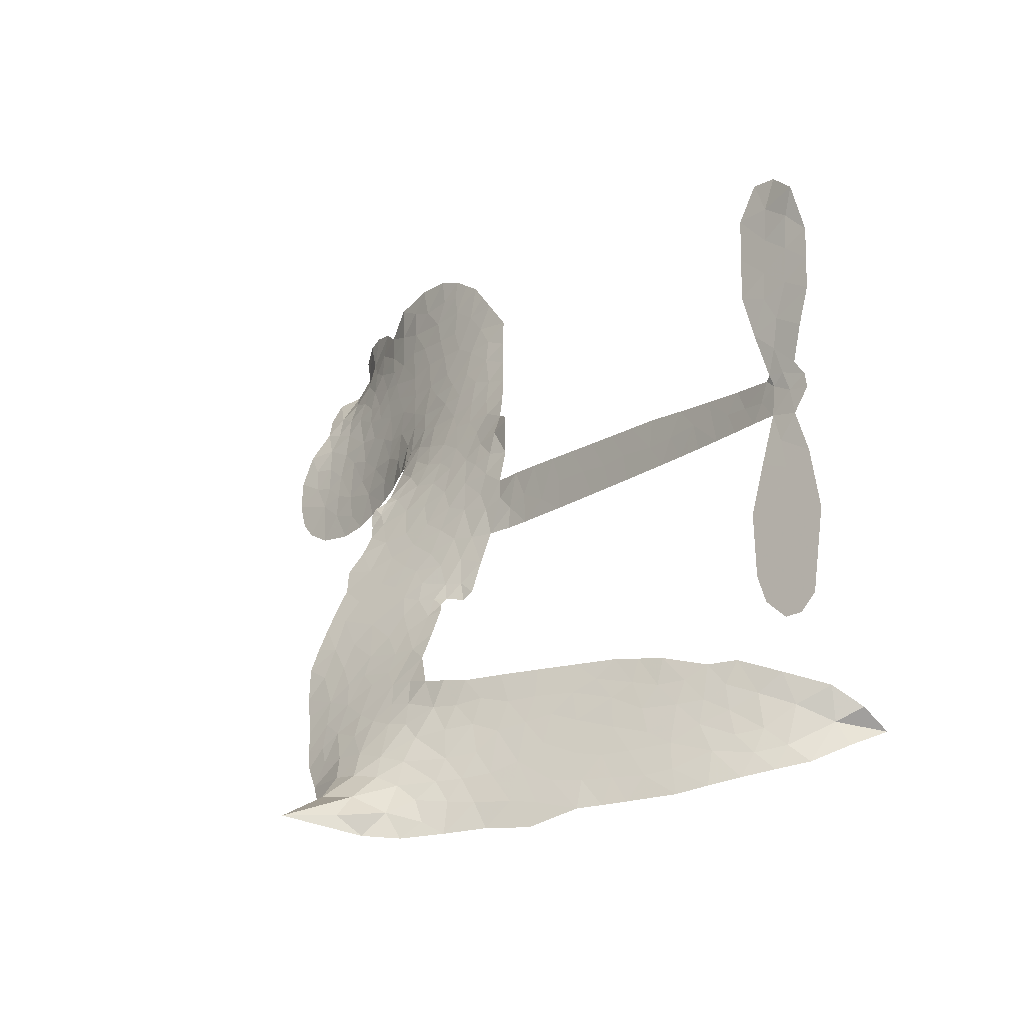
<metadata>
{"format":"obj","ext":"obj","renderer":"f3d","projection":"perspective","resolution":1024,"background":"white","views":[{"elev":-21.0,"azim":40.4,"up":"+Y"}]}
</metadata>
<code>
v -6.904 0.6239 0.2257
v -6.882 0.699 0.2142
v -6.844 0.7661 0.1893
v -6.867 0.8249 0.1564
v -6.862 0.881 0.1258
v -6.826 0.9545 0
v -6.784 0.9991 0.102
v -6.738 1.024 0.135
v -6.694 1.03 0.1547
v -6.632 1.014 0.1819
v -6.57 0.9676 0.2241
v -6.501 1.015 0.2597
v -6.406 1.037 0.2811
v -6.326 1.034 0.2947
v -6.265 1.011 0.3046
v -6.187 0.9608 0.3194
v -6.058 0.8087 0.357
v -6.05 0.7431 0.3705
v -5.971 0.4881 0.4716
v -5.945 0.477 0.486
v -5.93 0.4539 0.5
v -5.923 0.289 0.5272
v -5.408 0.2729 0.6118
v -5.057 0.241 0.6795
v -5.045 0.2489 0.6864
v -5.085 0.4281 0.7179
v -5.071 0.5985 0.7338
v -5.028 0.6671 0.7382
v -4.978 0.666 0.741
v -4.931 0.6266 0.75
v -4.912 0.53 0.73
v -4.924 0.4034 0.7164
v -4.98 0.259 0.6913
v -4.959 0.2296 0.6867
v -4.956 0.1984 0.6845
v -4.991 0.1511 0.6806
v -4.962 0.06243 0.6797
v -4.94 -0.06852 0.6797
v -4.965 -0.2437 0.6797
v -4.999 -0.2781 0.6797
v -5.036 -0.28 0.6797
v -5.081 -0.2388 0.6797
v -5.101 -0.1797 0.6797
v -5.106 -0.04383 0.6797
v -5.046 0.1613 0.6784
v -5.934 0.1526 0.5463
v -5.967 0.007617 0.5748
v -5.991 -0.007523 0.5774
v -6.035 0.001925 0.5876
v -6.042 -0.01465 0.6008
v -6.031 -0.03135 0.6103
v -6.034 -0.1609 0.669
v -5.994 -0.2333 0.7013
v -5.879 -0.2507 0.6935
v -5.545 -0.2432 0.5832
v -5.443 -0.2524 0.546
v -5.354 -0.2751 0.5055
v -5.295 -0.2708 0.4795
v -5.126 -0.3355 0.3786
v -5.083 -0.3796 0.324
v -5.075 -0.4199 0.25
v -5.106 -0.4632 0.3476
v -5.17 -0.4994 0.4048
v -5.423 -0.5538 0.5381
v -5.623 -0.569 0.6229
v -5.722 -0.6014 0.662
v -5.815 -0.5958 0.6969
v -5.984 -0.6089 0.7854
v -6.052 -0.6017 0.8353
v -6.13 -0.5744 1
v -6.239 -0.4973 0.7852
v -6.333 -0.3839 0.7241
v -6.409 -0.189 0.6592
v -6.425 -0.1091 0.64
v -6.377 0.09995 0.5732
v -6.389 0.1567 0.5548
v -6.361 0.2044 0.5366
v -6.356 0.2519 0.5138
v -6.382 0.3199 0.488
v -6.372 0.3418 0.4836
v -6.348 0.3519 0.475
v -6.344 0.3724 0.4601
v -6.365 0.4606 0.3966
v -6.396 0.4943 0.3579
v -6.439 0.5008 0.3262
v -6.644 0.425 0.2586
v -6.709 0.4151 0.2511
v -6.793 0.4254 0.2439
v -6.851 0.456 0.2394
v -6.882 0.4911 0.2368
v -6.902 0.5545 0.2319
v -5.49 0.1569 0.5994
v -5.037 0.2236 0.682
v -6.311 0.3552 0.4707
v -6.068 0.006363 0.5938
v -6.033 -0.09609 0.6381
v -6.349 0.3192 0.4874
v -5.976 0.4407 0.4858
v -5.951 0.08045 0.5622
v -5.268 0.1591 0.6359
v -5.011 0.2457 0.688
v -5.157 0.1602 0.6569
v -5.101 0.1608 0.6682
v -6.368 0.286 0.4976
v -6.047 0.04233 0.5788
v -5.065 0.3385 0.7066
v -4.999 0.2045 0.6836
v -5.023 0.3007 0.6984
v -5.133 -0.4108 0.3594
v -5.02 -0.2235 0.6797
v -6.298 0.4237 0.4356
v -6.067 -0.04048 0.6142
v -6.326 0.2831 0.5014
v -6.804 0.5282 0.2382
v -6.705 0.9487 0.1552
v -6.407 0.5718 0.3324
v -5.927 0.3719 0.5019
v -6.002 0.03657 0.574
v -5.233 0.257 0.6416
v -5.145 0.249 0.6585
v -6.122 0.06267 0.5787
v -6.059 0.4734 0.4567
v -6.293 0.2208 0.5268
v -6.323 0.5327 0.378
v -6.016 0.1043 0.5604
v -5.076 0.1991 0.6737
v -6.151 -0.01893 0.6088
v -5.125 0.2039 0.6633
v -5.177 0.2081 0.6528
v -6.315 0.1437 0.5563
v -5.317 -0.3779 0.4835
v -5.076 0.05876 0.6798
v -5.004 0.6048 0.7367
v -4.952 0.3312 0.7065
v -4.953 -0.1561 0.6797
v -6.765 0.8454 0.1614
v -5.212 0.1597 0.6462
v -5.321 -0.3212 0.4878
v -5.029 0.1007 0.6796
v -5.419 -0.3569 0.5314
v -5.21 -0.3031 0.436
v -5.26 -0.3453 0.4558
v -6.336 0.9126 0.2996
v -6.005 -0.4861 0.7746
v -6.84 0.5907 0.2303
v -6.693 0.525 0.2508
v -6.766 0.9399 0.111
v -6.185 0.3654 0.4757
v -6.137 -0.1264 0.6496
v -5.078 0.5133 0.7265
v -5.007 0.3606 0.709
v -6.811 0.8125 0.1686
v -6.745 0.7316 0.2103
v -6.759 0.7878 0.189
v -6.652 0.7839 0.2197
v -6.704 0.8227 0.1922
v -5.296 -0.5267 0.4788
v -5.194 -0.3731 0.4135
v -6.314 0.9717 0.2993
v -6.171 0.7608 0.3529
v -6.012 -0.5504 0.8021
v -6.684 0.4676 0.2536
v -6.542 0.463 0.2803
v -6.75 0.4869 0.2454
v -6.25 0.3784 0.4638
v -6.08 -0.1277 0.6517
v -6.11 -0.2164 0.6851
v -6.704 0.7681 0.2092
v -6.66 0.6778 0.2398
v -6.621 0.8802 0.2106
v -6.715 0.8857 0.1665
v -6.387 0.9653 0.2852
v -6.255 0.9162 0.3145
v -6.108 0.769 0.3597
v -5.9 -0.6025 0.7377
v -6.082 -0.5103 0.8371
v -6.257 0.3053 0.4939
v -6.194 0.4871 0.4282
v -6.653 0.8373 0.2071
v -6.574 0.8114 0.2406
v -6.122 0.8846 0.3381
v -6.309 0.4787 0.4059
v -5.961 -0.5233 0.7629
v -5.911 -0.4301 0.7213
v -6.237 0.4407 0.4387
v -6.146 0.8226 0.3449
v -6.011 0.6151 0.4135
v -6.26 0.5057 0.4069
v -6.195 0.8763 0.329
v -6.244 0.6316 0.3697
v -6.126 0.6533 0.3864
v -6.27 0.5709 0.3811
v -6.1 0.7088 0.3747
v -6.186 0.571 0.4007
v -6.338 0.6366 0.3427
v -6.03 0.6789 0.3907
v -6.32 0.5862 0.3617
v -6.069 0.6319 0.4009
v -6.12 0.5862 0.408
v -6.057 0.5684 0.4239
v -6.105 0.5213 0.4322
v -5.991 0.5514 0.4395
v -6.129 0.4516 0.4521
v -6.035 0.5208 0.4445
v -6.372 0.5368 0.3566
v -6.116 0.01458 0.5947
v -6.167 0.03293 0.5908
v -6.197 0.1282 0.5591
v -6.251 -0.02148 0.6117
v -4.955 0.5719 0.7369
v -5.013 0.537 0.7299
v -5.024 0.466 0.722
v -6.746 0.6029 0.2361
v -6.748 0.5449 0.2418
v -6.055 0.324 0.5029
v -6.811 0.7023 0.211
v -6.513 0.5763 0.2908
v -6.051 -0.2178 0.6893
v -6.083 -0.3221 0.7251
v -6.037 -0.2788 0.7096
v -6.091 -0.2679 0.705
v -6.192 -0.2755 0.7037
v -6.139 -0.3028 0.7171
v -5.993 -0.3698 0.7315
v -6.213 -0.3829 0.7473
v -6.03 -0.3315 0.7248
v -6.07 -0.407 0.7615
v -5.96 -0.3013 0.71
v -6.187 -0.3323 0.7274
v -6.372 -0.2866 0.6901
v -6.141 -0.3879 0.7569
v -6.634 0.9464 0.1933
v -6.667 0.9057 0.1846
v -6.445 0.9883 0.2717
v -6.502 0.942 0.2538
v -6.438 0.9211 0.2745
v -6.495 0.8531 0.2617
v -6.226 0.9857 0.3118
v -6.268 0.9634 0.3078
v -6.081 -0.5606 0.8842
v -6.161 -0.5018 0.8518
v -6.588 0.7256 0.2505
v -6.155 0.9227 0.3281
v -6.291 0.7965 0.3236
v -6.252 0.1669 0.5464
v -6.262 0.09442 0.5721
v -6.161 0.2388 0.5222
v -6.227 0.2287 0.5242
v -6.186 0.1859 0.5395
v -6.119 0.1424 0.5533
v -6.308 -0.127 0.6463
v -5.031 0.4107 0.7155
v -4.976 0.4311 0.7185
v -4.918 0.4667 0.7232
v -4.965 0.5029 0.7269
v -6.791 0.5775 0.2347
v -6.797 0.6404 0.2253
v -6.738 0.6671 0.2266
v -5.983 0.3276 0.5093
v -6.074 0.3983 0.4783
v -6.795 0.751 0.1974
v -6.461 0.5531 0.3121
v -6.458 0.6295 0.3038
v -6.49 0.4819 0.2987
v -6.611 0.508 0.2655
v -6.534 0.5215 0.2851
v -6.583 0.5725 0.2703
v -6.553 0.6498 0.2714
v -6.056 -0.461 0.7878
v -6.007 -0.4271 0.7543
v -6.119 -0.4487 0.7952
v -6.184 -0.4411 0.7847
v -5.923 -0.3609 0.7124
v -5.712 -0.2473 0.6428
v -5.901 -0.3059 0.7002
v -5.857 -0.3552 0.6932
v -5.796 -0.2491 0.6703
v -5.843 -0.422 0.6962
v -5.871 -0.4806 0.7136
v -5.738 -0.3645 0.6548
v -5.842 -0.2974 0.6848
v -5.925 -0.4825 0.7373
v -5.84 -0.537 0.7058
v -5.799 -0.3777 0.6767
v -5.778 -0.3125 0.666
v -5.765 -0.5395 0.6752
v -5.718 -0.3075 0.6458
v -5.751 -0.4521 0.6647
v -5.627 -0.3712 0.6146
v -5.809 -0.4735 0.6883
v -5.628 -0.2453 0.6131
v -5.682 -0.3522 0.6342
v -5.697 -0.4153 0.6426
v -5.636 -0.3084 0.6166
v -5.678 -0.5009 0.6397
v -5.552 -0.3287 0.5857
v -5.937 -0.242 0.7027
v -6.556 0.9005 0.2353
v -6.604 0.7725 0.2374
v -6.638 0.7342 0.2343
v -6.553 0.7639 0.2548
v -6.52 0.806 0.2592
v -6.528 0.7069 0.2708
v -6.425 0.7844 0.2913
v -6.498 0.7542 0.2734
v -6.462 0.6969 0.2928
v -6.4 0.666 0.3173
v -6.385 0.6173 0.3315
v -6.336 0.7231 0.3253
v -6.409 0.7259 0.3044
v -6.255 0.851 0.3226
v -6.317 0.8531 0.3098
v -6.226 0.7931 0.337
v -6.392 0.8617 0.291
v -6.358 0.7991 0.3071
v -6.262 0.728 0.3424
v -6.209 0.07205 0.5786
v -6.255 0.0366 0.5919
v -6.402 -0.004699 0.6113
v -6.321 0.05775 0.5866
v -6.389 0.04766 0.5936
v -6.349 0.01067 0.6036
v -6.356 -0.06661 0.628
v -6.152 0.104 0.5663
v -6.076 0.1005 0.5645
v -6.051 0.1674 0.5454
v -6.369 -0.1394 0.6483
v -6.258 -0.309 0.7103
v -6.854 0.6499 0.2217
v -5.983 0.3844 0.4951
v -6.133 0.3931 0.472
v -6.181 0.4253 0.4535
v -6.127 0.3211 0.4968
v -6.029 0.4286 0.4769
v -6.593 0.4441 0.2675
v -6.508 0.6261 0.2876
v -6.604 0.6721 0.2543
v -6.638 0.6133 0.2533
v -6.694 0.629 0.2406
v -5.709 -0.5472 0.6543
v -5.63 -0.445 0.6182
v -6.545 0.852 0.2449
v -6.444 0.8681 0.2761
v -6.296 0.679 0.3446
v -6.294 -0.06617 0.6271
v -6.223 -0.1147 0.6437
v -6.413 -0.05694 0.6271
v -5.993 0.1571 0.5475
v -5.96 0.2233 0.5353
v -6.104 0.2058 0.5342
v -6.036 0.2436 0.5264
v -6.032 0.3698 0.4925
v -6.19 0.2989 0.4999
v -6.644 0.5559 0.2572
v -5.615 -0.5064 0.6153
v -5.523 -0.5615 0.5793
v -5.518 -0.4503 0.5739
v -5.573 -0.5653 0.6006
v -5.552 -0.5062 0.5895
v -5.487 -0.5072 0.5625
v -5.574 -0.4547 0.5968
v -5.551 -0.3939 0.5858
v -5.434 -0.4406 0.538
v -5.49 -0.3596 0.561
v -5.456 -0.3103 0.5482
v -5.401 -0.3044 0.525
v -5.494 -0.2478 0.5649
v -5.712 0.1548 0.5668
v -5.665 0.2809 0.5732
v -5.988 0.2719 0.5228
v -6.094 0.2674 0.5162
v -5.43 -0.4975 0.5385
v -5.353 -0.4643 0.5021
v -5.36 -0.5403 0.5102
v -5.254 -0.4222 0.4493
v -5.508 -0.2991 0.569
v -5.823 0.1537 0.5522
v -5.308 -0.4322 0.4787
v -5.233 -0.5131 0.4437
v -5.272 -0.4741 0.4618
v -5.212 -0.4604 0.4252
v -5.794 0.285 0.5547
v -5.912 0.2402 0.5374
v -5.859 0.287 0.5441
v -5.03 -0.1458 0.6797
v -4.986 -0.1067 0.6797
v -5.018 -0.02217 0.6797
v -5.103 -0.1117 0.6797
v -5.046 -0.08327 0.6797
v -6.803 0.8922 0.1157
v -6.119 -0.06953 0.6274
v -6.18 -0.07237 0.6288
v -6.183 0.6319 0.3826
v -6.174 0.6961 0.3671
v -6.158 0.526 0.4213
v -6.286 -0.4407 0.7518
v -6.273 -0.3818 0.7348
v -5.585 -0.2826 0.5978
v -6.322 -0.2141 0.6725
v -6.253 -0.2366 0.685
v -6.186 -0.1978 0.6748
v -6.273 -0.178 0.6639
v -6.141 -0.1764 0.6685
v -6.224 -0.165 0.6614
v -5.48 -0.4126 0.5572
v -5.376 -0.4042 0.5116
v -5.366 -0.3512 0.5075
v -5.828 0.2237 0.5506
v -5.879 0.1532 0.5468
v -5.768 0.193 0.5592
v -5.73 0.283 0.564
v -5.601 0.1559 0.5828
v -5.708 0.2206 0.5674
v -5.657 0.1553 0.5747
v -5.537 0.2769 0.5922
v -5.629 0.2203 0.5786
v -5.561 0.2121 0.5888
v -5.601 0.2789 0.5826
v -5.546 0.1564 0.591
v -4.951 -0.003043 0.6797
v -5.018 0.03876 0.6797
v -5.091 0.007466 0.6797
v -6.228 0.6849 0.3594
v -6.39 -0.2378 0.6737
v -6.311 -0.2755 0.6931
v -6.353 -0.3353 0.7075
v -6.301 -0.3378 0.7149
v -5.876 0.2043 0.545
v -5.32 0.2649 0.6259
v -5.28 0.2189 0.6334
v -5.379 0.158 0.6169
v -5.323 0.1586 0.6262
v -5.352 0.2127 0.6213
v -5.415 0.2101 0.6111
v -5.472 0.2749 0.6019
v -5.499 0.2186 0.5981
v -5.896 -0.5305 0.7309
v -5.944 -0.5736 0.7601
f 112 206 391
f 186 160 174
f 75 130 76
f 203 122 201
f 105 121 206
f 45 107 93
f 51 50 112
f 123 78 77
f 89 88 114
f 125 118 99
f 1 91 145
f 162 164 87
f 25 108 106
f 43 42 110
f 80 79 97
f 126 93 24
f 58 138 142
f 179 299 180
f 128 129 102
f 105 125 325
f 52 166 167
f 143 159 172
f 240 176 70
f 142 138 131
f 176 240 161
f 223 231 219
f 59 158 109
f 95 112 50
f 117 21 98
f 113 94 97
f 97 104 113
f 104 78 113
f 349 383 22
f 166 112 391
f 105 95 49
f 74 73 327
f 51 112 96
f 82 94 111
f 107 34 101
f 52 218 53
f 323 345 322
f 203 260 122
f 90 89 114
f 167 221 218
f 145 256 257
f 91 90 114
f 298 232 170
f 98 19 334
f 282 183 437
f 77 76 130
f 4 3 152
f 152 5 4
f 56 365 366
f 45 126 103
f 115 9 8
f 8 7 147
f 45 139 36
f 106 151 252
f 147 7 6
f 381 158 375
f 114 145 91
f 246 208 245
f 136 154 156
f 10 9 115
f 19 122 334
f 205 83 124
f 17 174 18
f 84 205 116
f 165 111 94
f 182 83 111
f 162 146 164
f 239 15 159
f 206 207 127
f 129 137 102
f 236 234 235
f 350 250 326
f 172 159 14
f 180 302 342
f 126 45 93
f 322 318 320
f 239 238 15
f 211 150 212
f 5 152 390
f 136 152 154
f 25 93 101
f 31 30 210
f 107 45 36
f 124 192 197
f 161 183 144
f 119 430 137
f 120 119 129
f 296 364 376
f 359 361 355
f 287 274 285
f 363 373 406
f 276 285 281
f 50 49 95
f 53 218 220
f 275 54 297
f 49 48 118
f 126 128 103
f 274 287 294
f 58 57 138
f 78 123 113
f 407 406 131
f 118 105 49
f 375 158 142
f 68 161 69
f 61 109 62
f 421 139 132
f 109 60 59
f 166 52 96
f 423 394 160
f 60 109 61
f 348 349 351
f 85 84 116
f 141 58 142
f 162 87 86
f 43 110 385
f 134 32 151
f 386 385 135
f 110 42 41
f 110 135 385
f 102 103 128
f 57 366 407
f 40 110 41
f 40 39 110
f 421 387 420
f 119 137 129
f 141 158 59
f 37 36 139
f 105 206 95
f 47 118 48
f 94 81 97
f 95 206 112
f 430 433 432
f 432 100 430
f 413 416 369
f 82 81 94
f 177 165 94
f 98 20 19
f 98 21 20
f 97 79 104
f 63 62 109
f 108 151 106
f 117 330 259
f 210 133 211
f 93 107 101
f 83 82 111
f 259 22 117
f 348 99 46
f 47 99 118
f 24 93 25
f 132 139 45
f 35 34 107
f 126 24 128
f 101 34 33
f 118 125 105
f 130 123 77
f 115 8 147
f 128 24 120
f 108 101 33
f 27 133 28
f 108 33 134
f 255 253 254
f 185 111 165
f 28 133 29
f 133 30 29
f 129 128 120
f 110 39 135
f 159 15 14
f 145 114 256
f 193 160 394
f 101 108 25
f 389 388 385
f 36 35 107
f 168 154 153
f 81 80 97
f 372 373 363
f 151 108 134
f 214 114 164
f 145 257 329
f 163 265 335
f 179 233 171
f 390 6 5
f 147 390 171
f 113 123 177
f 177 123 248
f 209 346 392
f 397 396 225
f 261 154 152
f 27 150 211
f 253 252 151
f 152 136 390
f 3 2 216
f 168 169 300
f 261 152 3
f 168 156 154
f 261 153 154
f 234 236 172
f 179 156 155
f 147 171 115
f 64 374 372
f 375 380 381
f 141 142 158
f 142 131 375
f 172 14 13
f 143 173 239
f 308 205 197
f 196 198 187
f 283 175 67
f 161 144 176
f 264 266 163
f 214 146 213
f 85 262 264
f 262 85 116
f 114 88 164
f 87 164 88
f 177 94 113
f 332 148 331
f 112 166 96
f 166 149 403
f 346 209 345
f 223 219 221
f 169 168 153
f 155 156 168
f 265 162 86
f 162 265 146
f 179 180 170
f 11 10 232
f 136 156 171
f 171 156 179
f 12 234 13
f 172 13 234
f 173 311 189
f 189 311 313
f 16 173 189
f 200 198 199
f 288 280 284
f 183 282 144
f 270 184 224
f 70 176 241
f 245 248 123
f 148 165 177
f 188 194 192
f 188 182 185
f 179 155 299
f 179 170 233
f 299 300 242
f 301 302 180
f 188 192 124
f 17 181 186
f 83 182 124
f 438 161 68
f 437 283 279
f 288 290 286
f 220 226 228
f 332 165 148
f 188 185 178
f 17 186 174
f 189 186 181
f 174 193 18
f 185 182 111
f 202 187 200
f 182 188 124
f 16 189 243
f 311 173 312
f 189 313 186
f 194 190 192
f 18 193 196
f 194 188 178
f 190 195 197
f 160 193 174
f 198 196 193
f 122 204 201
f 393 194 199
f 160 313 316
f 304 314 343
f 190 197 192
f 198 193 191
f 197 195 308
f 199 191 393
f 198 191 199
f 395 194 178
f 198 200 187
f 201 200 199
f 204 19 202
f 395 199 194
f 201 395 203
f 332 178 185
f 204 202 200
f 260 331 333
f 201 204 200
f 19 204 122
f 83 205 84
f 197 205 124
f 207 206 121
f 206 127 391
f 324 317 207
f 130 320 246
f 250 350 249
f 123 130 245
f 127 207 209
f 207 121 324
f 30 133 210
f 133 27 211
f 150 26 212
f 210 211 255
f 252 212 26
f 253 255 212
f 146 354 339
f 258 153 216
f 146 214 164
f 256 214 213
f 353 247 333
f 348 46 349
f 2 1 329
f 216 257 258
f 307 263 308
f 354 267 338
f 52 167 218
f 221 220 218
f 221 167 223
f 269 270 227
f 219 226 220
f 53 220 228
f 167 222 223
f 219 220 221
f 402 400 404
f 328 225 229
f 222 229 223
f 269 227 271
f 226 227 224
f 224 273 228
f 397 72 396
f 71 70 241
f 227 226 219
f 226 224 228
f 223 229 231
f 144 269 176
f 273 224 184
f 297 53 228
f 399 251 327
f 231 229 225
f 400 402 399
f 426 427 425
f 71 241 272
f 219 231 227
f 10 115 232
f 233 115 171
f 170 232 233
f 115 233 232
f 11 235 12
f 234 12 235
f 11 232 298
f 236 143 172
f 235 11 298
f 235 237 343
f 299 301 180
f 237 302 304
f 143 239 159
f 173 16 238
f 173 238 239
f 70 69 240
f 161 240 69
f 176 269 271
f 271 231 272
f 338 268 337
f 262 263 217
f 314 312 143
f 189 181 243
f 316 313 244
f 246 245 130
f 249 248 245
f 319 322 321
f 318 207 317
f 250 249 208
f 215 260 333
f 249 245 208
f 248 247 353
f 250 208 324
f 247 248 249
f 325 250 324
f 325 326 250
f 230 399 424
f 400 222 401
f 106 252 26
f 253 151 32
f 255 254 31
f 212 252 253
f 210 255 31
f 253 32 254
f 212 255 211
f 214 256 114
f 257 256 213
f 257 213 258
f 216 2 329
f 339 258 213
f 169 153 258
f 330 117 98
f 326 351 350
f 331 260 203
f 259 330 352
f 3 216 261
f 153 261 216
f 263 262 116
f 266 264 262
f 310 304 305
f 301 242 303
f 265 266 267
f 266 262 217
f 267 266 217
f 265 163 266
f 268 267 217
f 268 338 267
f 263 336 217
f 268 303 337
f 270 269 144
f 227 231 271
f 270 144 282
f 227 270 224
f 272 231 225
f 176 271 241
f 272 225 396
f 241 271 272
f 184 278 276
f 228 273 275
f 276 284 285
f 285 274 277
f 273 276 275
f 284 276 278
f 184 276 273
f 54 275 281
f 175 283 437
f 276 281 275
f 279 184 282
f 278 184 279
f 437 279 282
f 290 288 284
f 376 398 296
f 277 54 281
f 282 184 270
f 438 183 161
f 66 286 67
f 67 286 283
f 279 290 278
f 284 280 285
f 285 280 287
f 277 281 285
f 340 65 295
f 278 290 284
f 292 287 280
f 294 287 292
f 340 286 66
f 341 293 295
f 292 280 293
f 358 359 355
f 279 283 290
f 286 290 283
f 293 280 288
f 291 294 398
f 294 292 289
f 295 293 288
f 289 292 293
f 294 289 296
f 294 291 274
f 340 288 286
f 293 341 289
f 361 362 341
f 365 376 364
f 342 170 180
f 275 297 228
f 237 235 298
f 300 299 155
f 301 299 242
f 168 300 155
f 337 300 169
f 242 337 303
f 342 302 237
f 305 301 303
f 311 312 244
f 336 303 268
f 307 310 306
f 301 305 302
f 305 303 306
f 303 336 306
f 304 302 305
f 307 306 263
f 305 306 310
f 308 263 116
f 307 195 309
f 308 116 205
f 195 307 308
f 309 344 316
f 309 244 315
f 307 309 310
f 315 310 309
f 312 173 143
f 313 311 244
f 314 143 236
f 315 312 314
f 244 309 316
f 186 313 160
f 343 314 236
f 315 314 304
f 315 304 310
f 244 312 315
f 344 309 195
f 393 394 423
f 208 246 317
f 318 317 246
f 75 320 130
f 207 318 209
f 323 251 345
f 320 318 246
f 320 321 322
f 322 319 323
f 320 75 321
f 318 322 209
f 347 74 323
f 327 323 74
f 317 324 208
f 325 324 121
f 105 325 121
f 326 325 125
f 348 326 125
f 350 247 249
f 230 425 399
f 323 327 251
f 427 397 328
f 73 399 327
f 145 329 1
f 216 329 257
f 334 330 98
f 215 352 260
f 332 331 203
f 331 148 333
f 178 332 203
f 332 185 165
f 353 333 148
f 371 247 350
f 122 260 334
f 334 260 352
f 336 263 306
f 265 86 335
f 268 217 336
f 300 337 242
f 337 169 338
f 169 258 339
f 265 354 146
f 146 339 213
f 169 339 338
f 65 340 66
f 288 340 295
f 65 355 295
f 341 295 355
f 237 298 342
f 170 342 298
f 235 343 236
f 304 343 237
f 195 190 344
f 423 344 190
f 346 345 251
f 322 345 209
f 399 425 400
f 391 392 149
f 99 348 125
f 323 319 347
f 413 410 368
f 259 370 22
f 215 351 370
f 326 348 351
f 371 333 247
f 370 351 349
f 371 215 333
f 259 352 215
f 334 352 330
f 148 177 353
f 248 353 177
f 267 354 265
f 339 354 338
f 360 363 357
f 289 341 362
f 357 359 360
f 358 356 359
f 364 140 365
f 360 359 356
f 355 65 358
f 361 359 357
f 356 64 360
f 364 405 140
f 361 357 362
f 355 361 341
f 357 363 405
f 289 362 296
f 360 64 372
f 374 157 373
f 296 362 364
f 362 357 405
f 366 365 140
f 398 376 55
f 366 140 407
f 56 366 57
f 417 415 418
f 365 56 367
f 428 384 383
f 22 370 349
f 215 370 259
f 350 351 371
f 215 371 351
f 373 157 380
f 363 360 372
f 378 375 131
f 373 378 406
f 372 374 373
f 381 380 379
f 365 367 376
f 55 376 367
f 377 410 408
f 46 383 349
f 406 378 131
f 373 380 378
f 63 381 379
f 380 375 378
f 157 379 380
f 63 109 381
f 158 381 109
f 408 382 384
f 22 383 384
f 386 135 38
f 377 408 428
f 428 46 409
f 385 386 389
f 387 386 38
f 389 44 388
f 421 420 37
f 422 44 387
f 386 387 389
f 43 385 388
f 44 389 387
f 171 390 136
f 6 390 147
f 392 391 127
f 166 391 149
f 209 392 127
f 149 392 346
f 394 393 191
f 190 194 393
f 193 394 191
f 423 160 316
f 203 395 178
f 199 395 201
f 272 396 71
f 222 328 229
f 328 397 225
f 291 398 55
f 294 296 398
f 400 328 222
f 401 222 167
f 399 402 251
f 167 403 401
f 404 149 346
f 404 400 401
f 346 251 402
f 166 403 167
f 404 403 149
f 404 401 403
f 346 402 404
f 140 405 363
f 362 405 364
f 407 131 138
f 363 406 140
f 407 138 57
f 140 406 407
f 410 377 368
f 413 411 410
f 428 408 384
f 382 408 410
f 413 414 416
f 382 410 411
f 369 411 413
f 416 414 412
f 436 434 435
f 413 368 414
f 417 416 412
f 92 436 419
f 418 369 416
f 417 419 436
f 139 421 37
f 417 418 416
f 417 412 419
f 387 38 420
f 422 421 132
f 344 423 316
f 421 422 387
f 393 423 190
f 72 397 427
f 399 73 424
f 400 425 328
f 425 427 328
f 425 230 426
f 72 427 426
f 46 428 383
f 377 428 409
f 119 429 430
f 137 430 100
f 432 433 431
f 429 23 433
f 434 431 433
f 433 430 429
f 434 433 23
f 415 417 436
f 92 431 434
f 434 436 92
f 434 23 435
f 415 436 435
f 437 183 438
f 68 175 438
f 437 438 175

</code>
